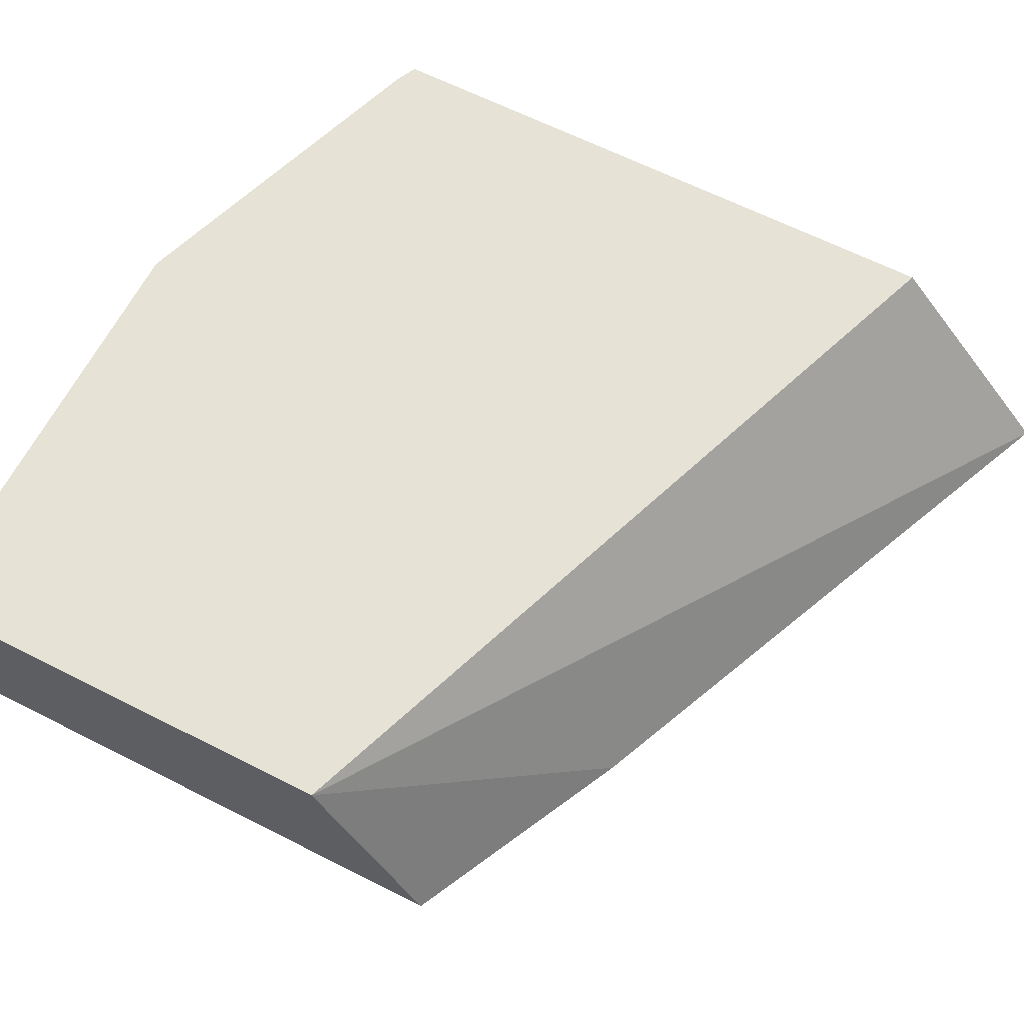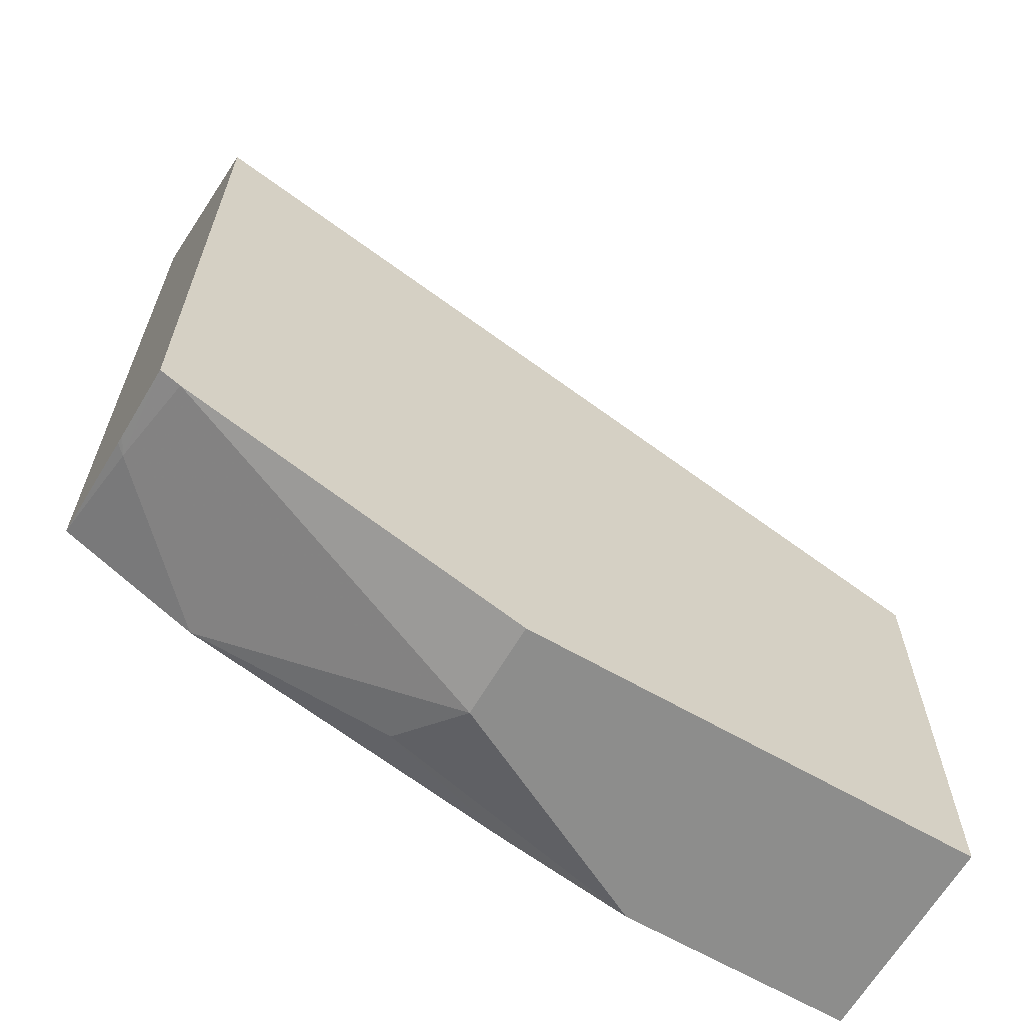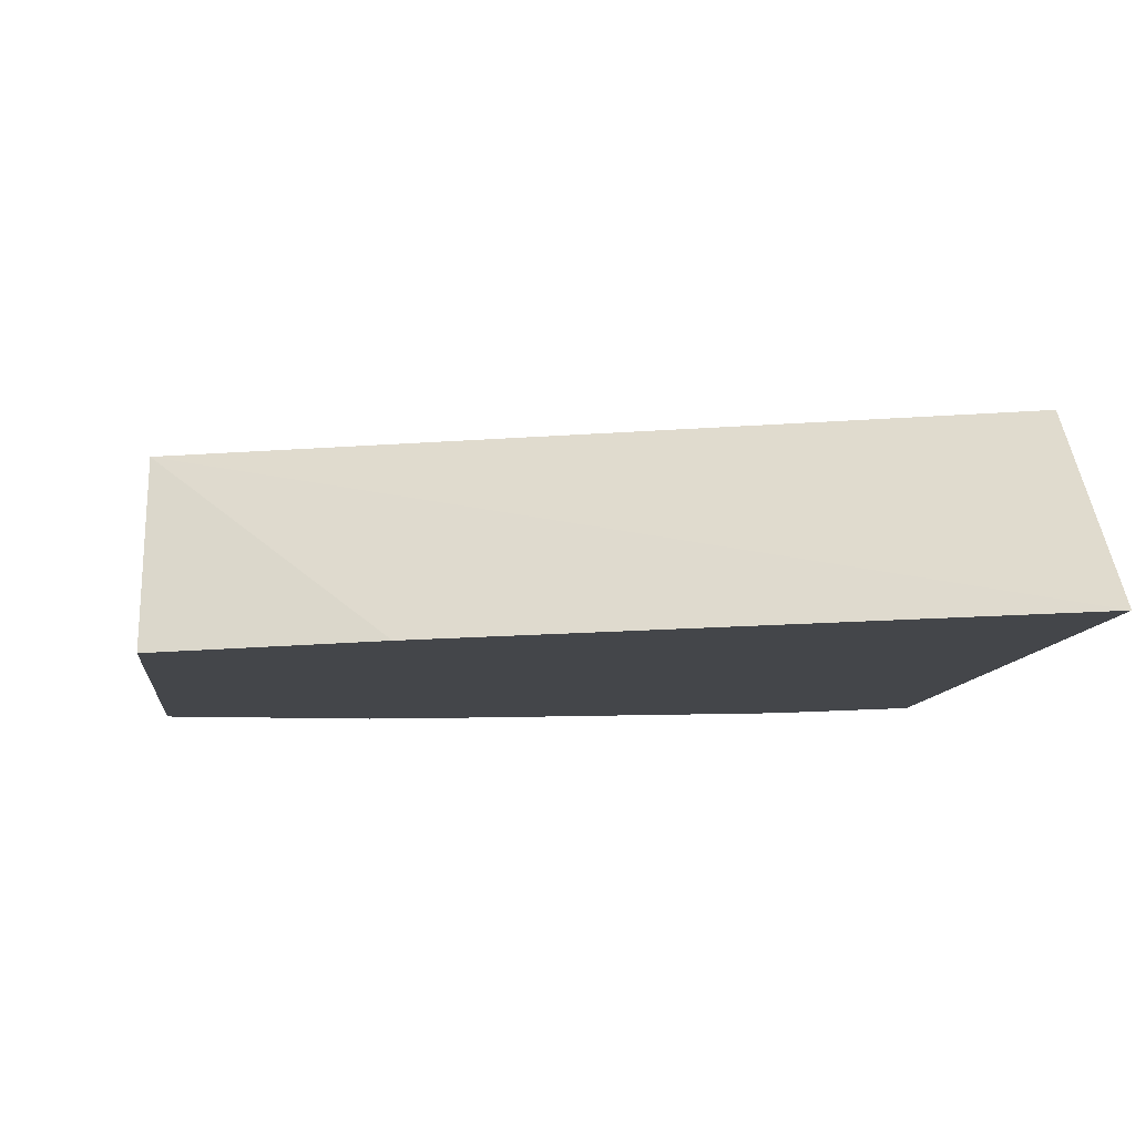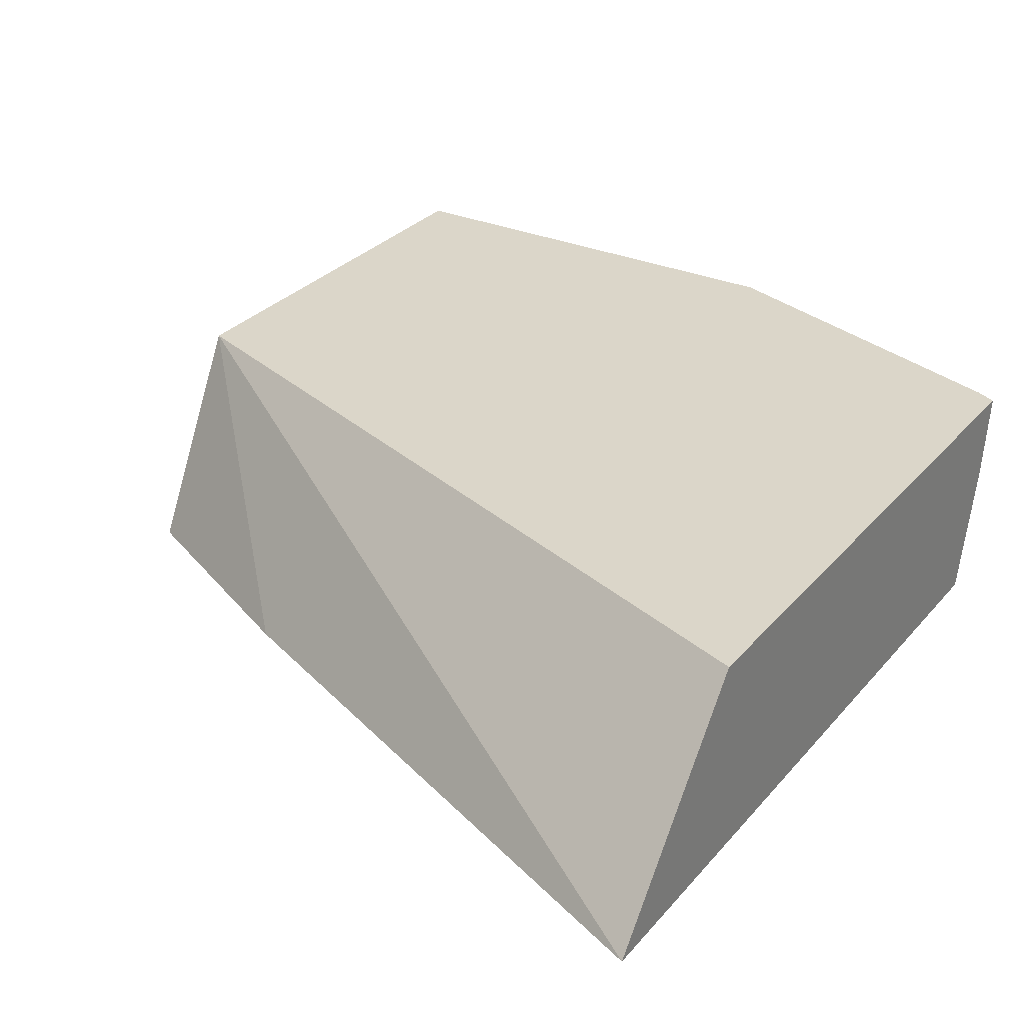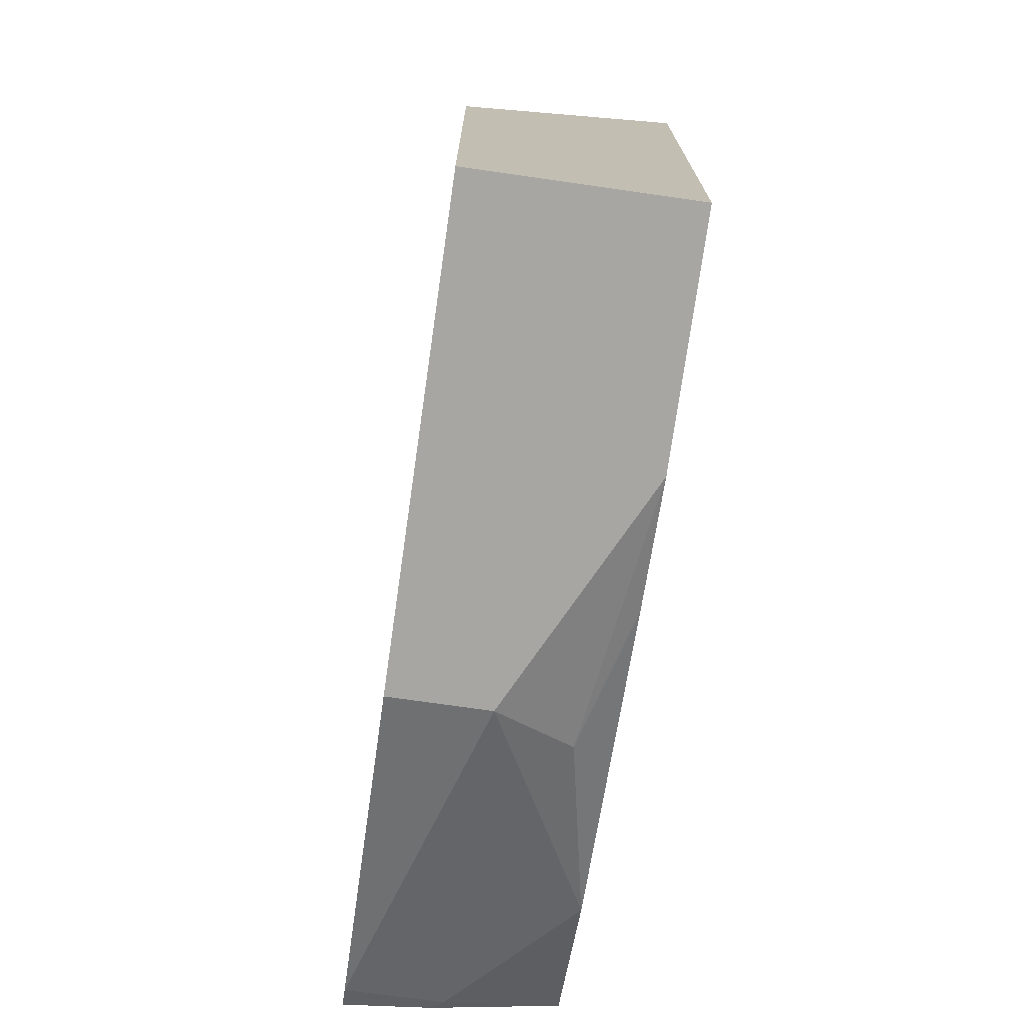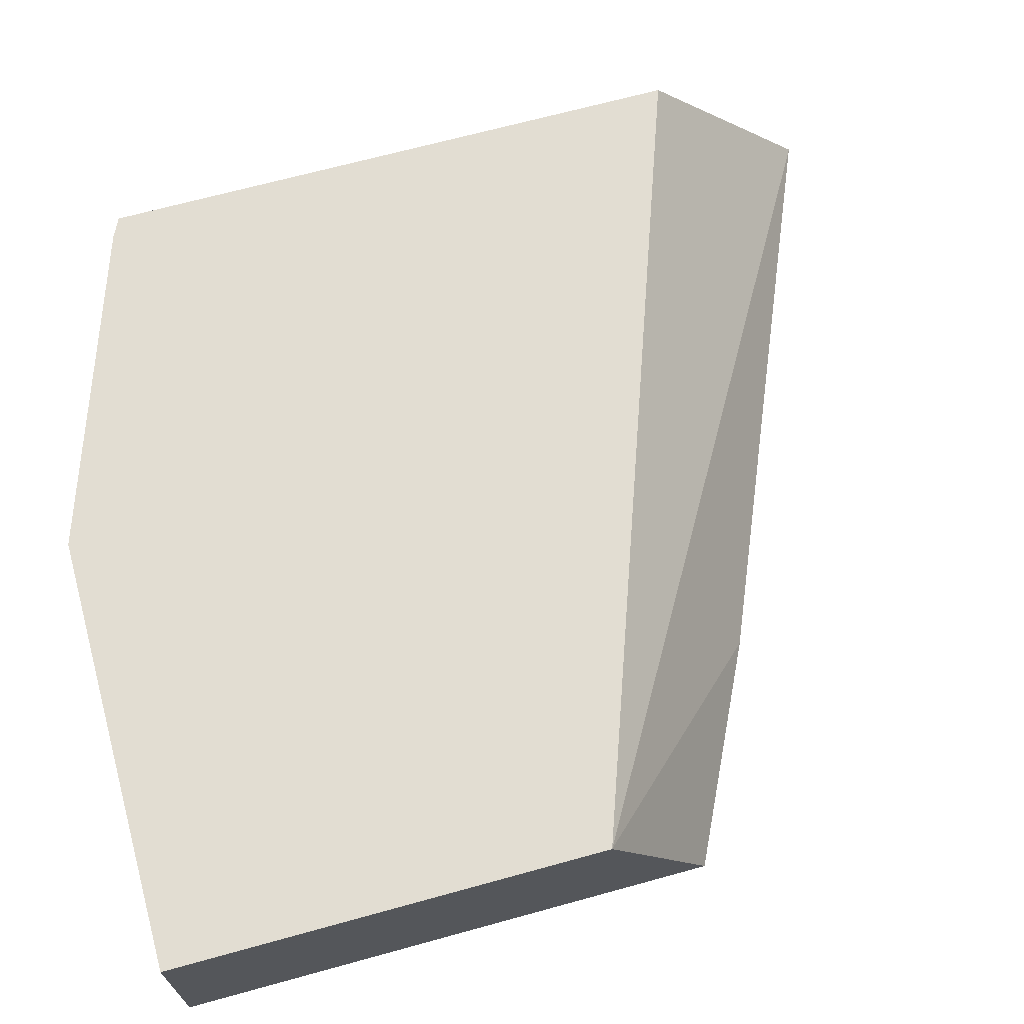
<metadata>
{"format":"obj","ext":"obj","renderer":"f3d","projection":"perspective","resolution":1024,"background":"white","views":[{"elev":63.9,"azim":-62.9,"up":"+Y"},{"elev":-64.4,"azim":149.8,"up":"+Z"},{"elev":-9.4,"azim":-6.3,"up":"+Y"},{"elev":29.8,"azim":32.5,"up":"+Y"},{"elev":-74.1,"azim":-98.1,"up":"+Z"},{"elev":68.3,"azim":-105.4,"up":"+Y"}]}
</metadata>
<code>
v 0.2352 -0.5877 -0.05907
v 0.2352 -0.5276 -0.111
v -0.001074 -0.5276 -0.1959
v 0.06535 -0.5877 -0.131
v 0.2352 -0.5877 -0.2742
v 0.2352 -0.5276 -0.2896
v -0.001074 -0.5877 -0.1635
v -0.001074 -0.5276 -0.3265
v 0.196 -0.5877 -0.2938
v 0.2326 -0.5551 -0.2857
v 0.2352 -0.5531 -0.2847
v 0.2352 -0.5504 -0.2853
v 0.2292 -0.5276 -0.2926
v -0.001074 -0.5877 -0.3262
v 0.1306 -0.5276 -0.3265
v -0.001074 -0.5562 -0.3265
v 0.1959 -0.5877 -0.2939
v 0.1415 -0.5769 -0.3156
v 0.1306 -0.5551 -0.3265
v 0.2352 -0.5513 -0.2851
v -0.001051 -0.5877 -0.3265
v 0.1024 -0.5877 -0.3183
v 0.0654 -0.5877 -0.3265
f 8 19 23
f 8 15 19
f 6 10 13
f 3 14 7
f 5 10 11
f 5 9 10
f 8 23 21
f 6 12 10
f 8 21 16
f 14 16 21
f 9 18 19
f 9 19 10
f 10 19 13
f 10 12 20
f 10 20 11
f 13 19 15
f 17 22 18
f 3 16 14
f 9 17 18
f 3 8 16
f 1 3 4
f 2 8 3
f 18 22 23
f 1 2 3
f 1 4 7
f 1 7 14
f 1 14 21
f 1 21 23
f 1 23 22
f 1 22 17
f 3 7 4
f 1 17 9
f 1 5 11
f 1 11 20
f 1 20 12
f 1 12 6
f 1 6 2
f 2 6 13
f 2 13 15
f 2 15 8
f 1 9 5
f 18 23 19

</code>
